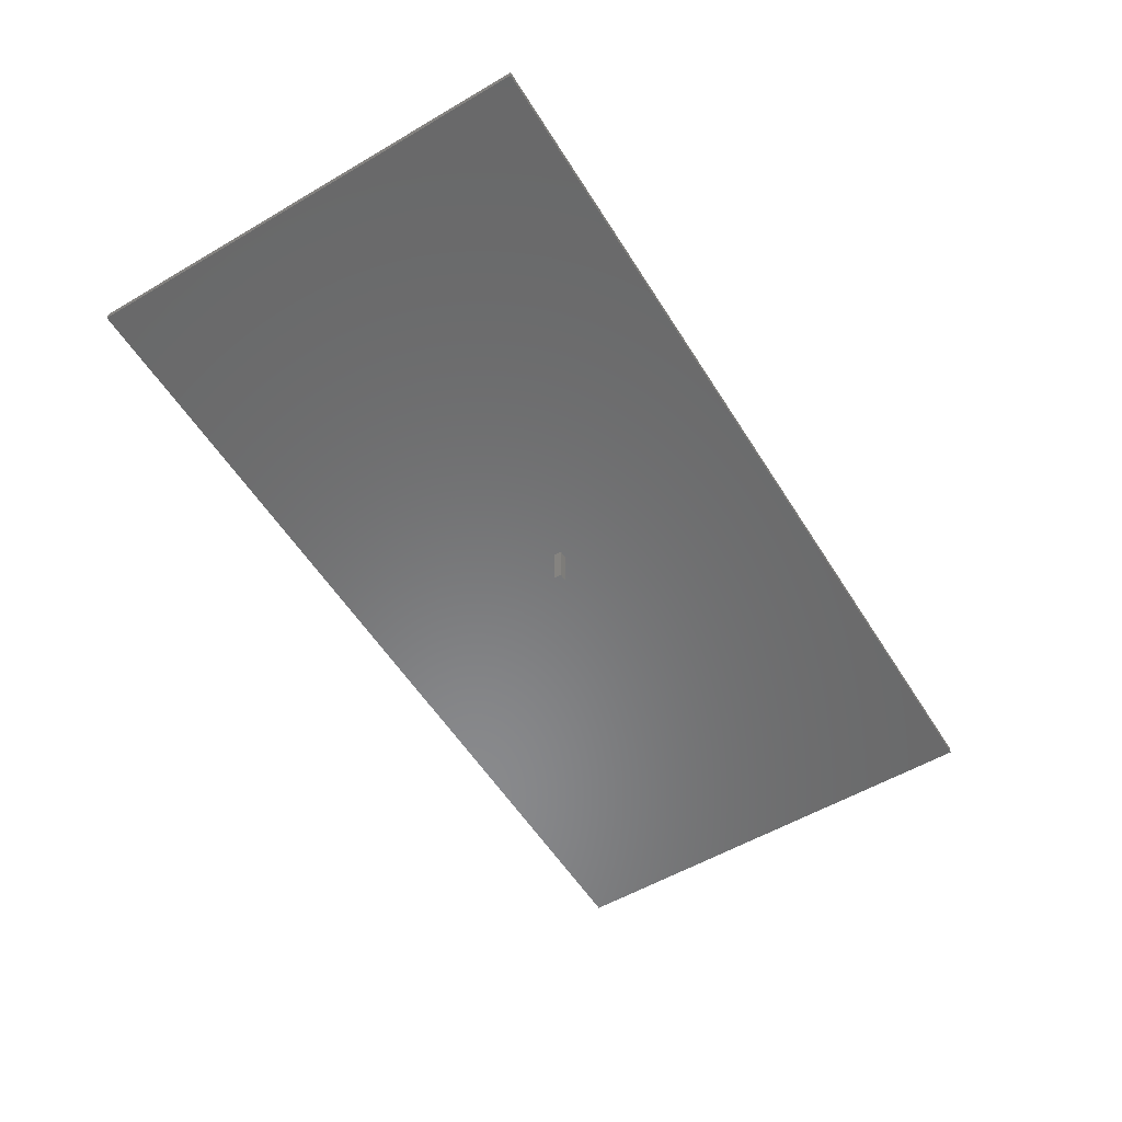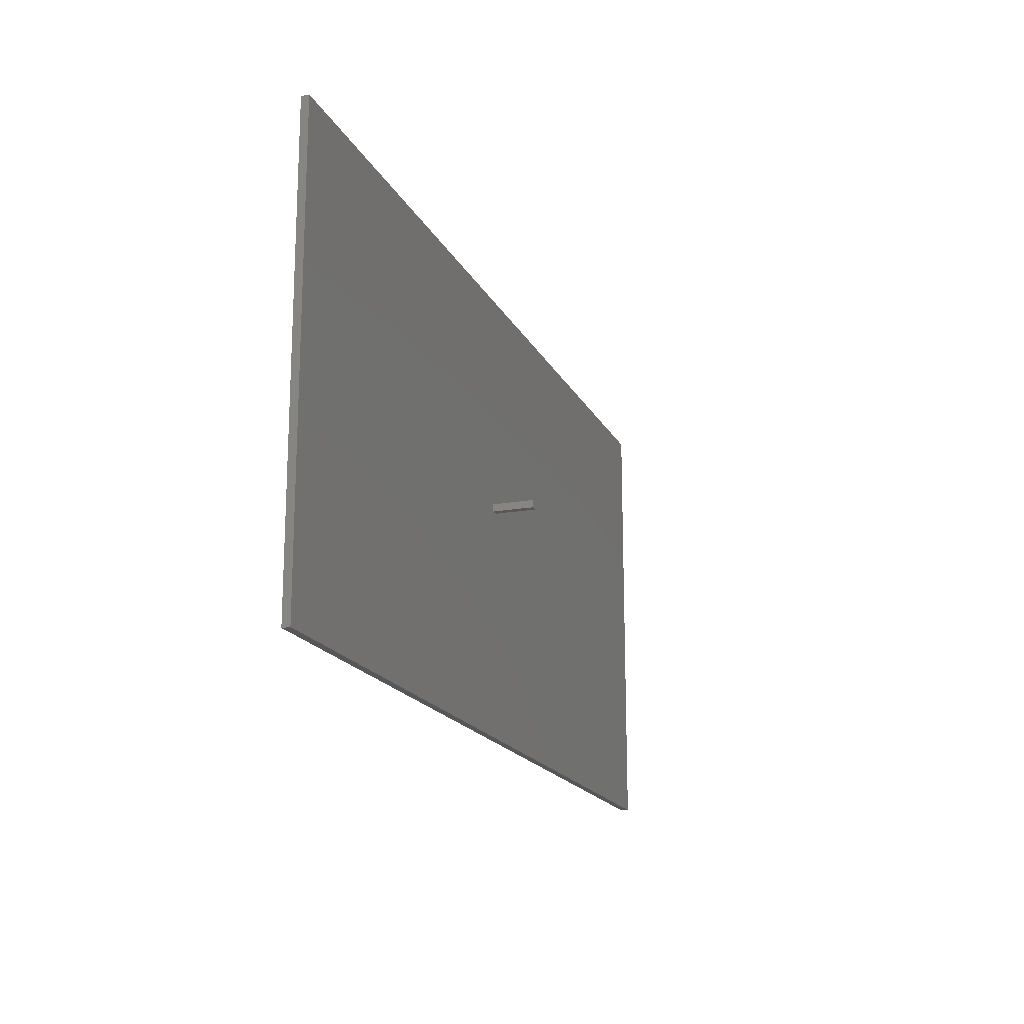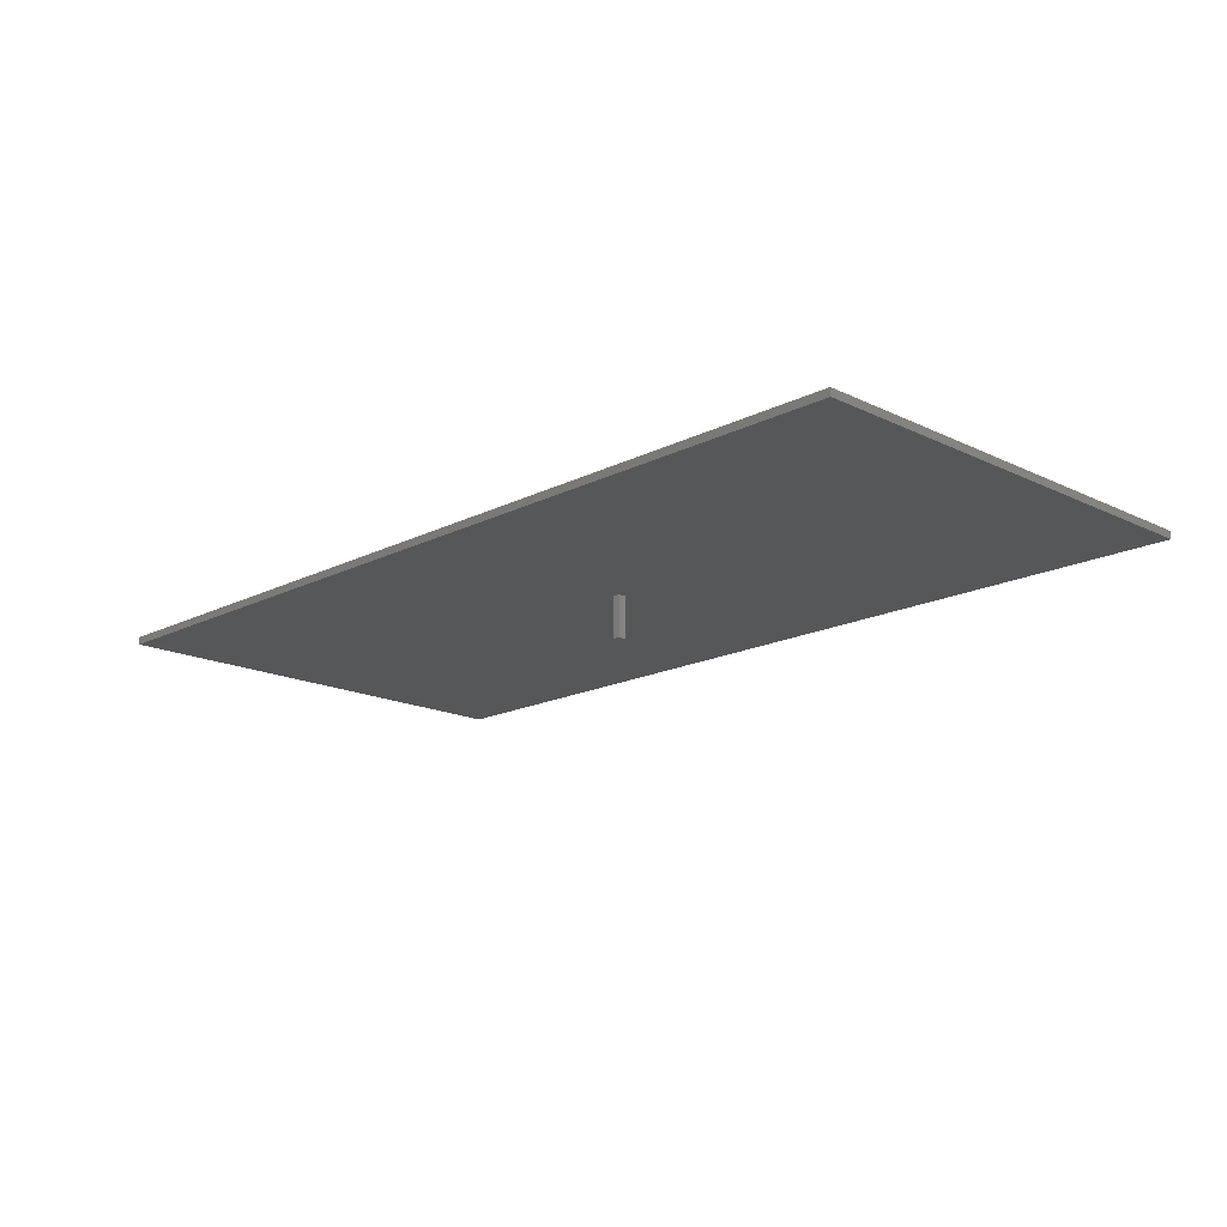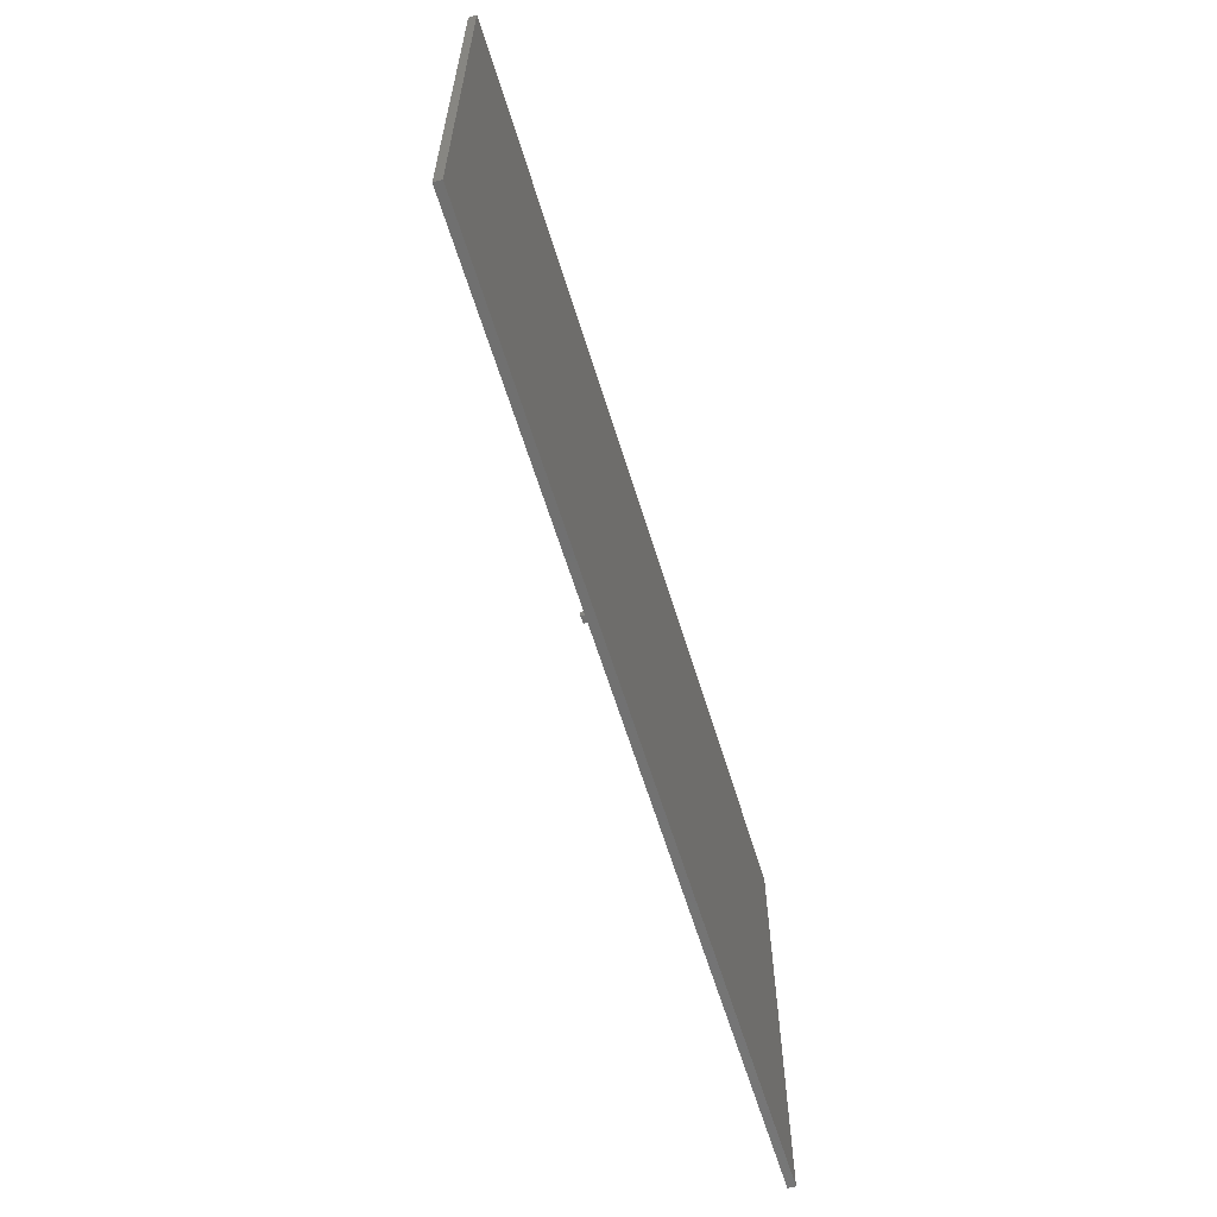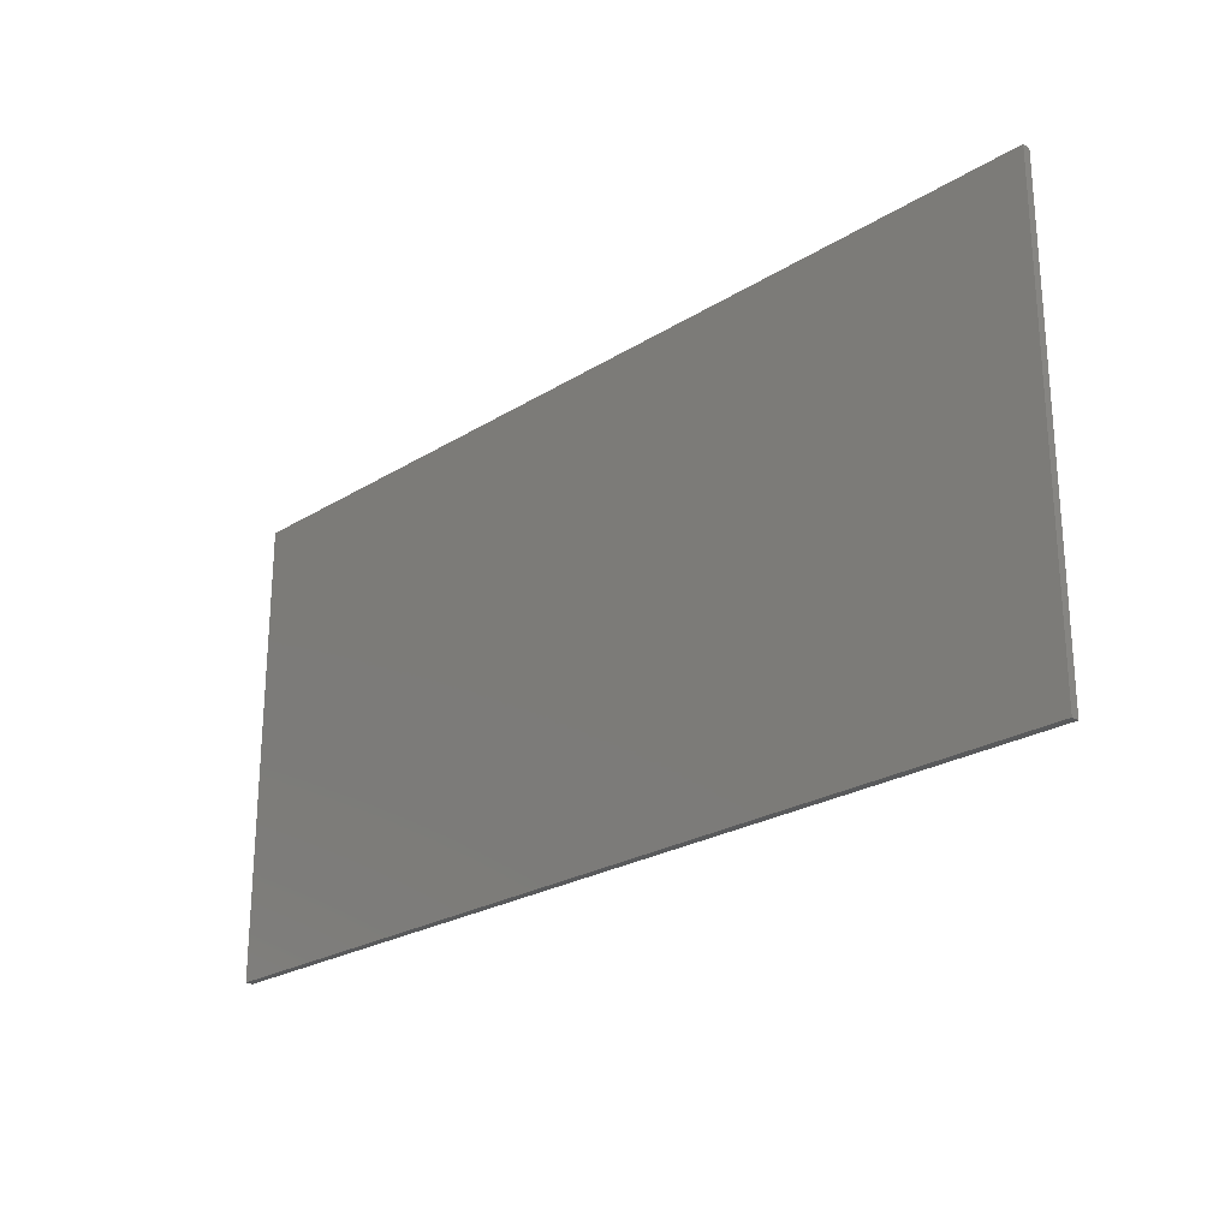
<metadata>
{"format":"stl","ext":"stl","renderer":"f3d","projection":"perspective","resolution":1024,"background":"white","views":[{"elev":-55.7,"azim":-58.4,"up":"+Z"},{"elev":-17.8,"azim":109.5,"up":"+Y"},{"elev":-16.7,"azim":45.6,"up":"+Z"},{"elev":-62.3,"azim":-72.9,"up":"+Y"},{"elev":-24.2,"azim":45.6,"up":"+Y"}]}
</metadata>
<code>
# stl→obj: 16 verts, 28 faces
v -30 -15 -0.25
v -30 15 0.25
v -30 15 -0.25
v -30 -15 0.25
v 30 -15 0.25
v 30 15 0.25
v 30 15 -0.25
v 30 -15 -0.25
v 0.5 0 -0.25
v 0 0 -0.25
v 0.5 0.5 -0.25
v 0 0.5 -0.25
v 0 0 -3
v 0 0.5 -3
v 0.5 0.5 -3
v 0.5 0 -3
f 1 2 3
f 2 1 4
f 2 5 6
f 5 2 4
f 5 7 6
f 7 5 8
f 7 2 6
f 2 7 3
f 8 9 7
f 8 10 9
f 3 10 1
f 1 10 8
f 11 7 9
f 12 7 11
f 12 3 7
f 10 3 12
f 1 5 4
f 5 1 8
f 13 12 14
f 12 13 10
f 9 15 11
f 15 9 16
f 13 15 16
f 15 13 14
f 13 9 10
f 9 13 16
f 15 12 11
f 12 15 14

</code>
